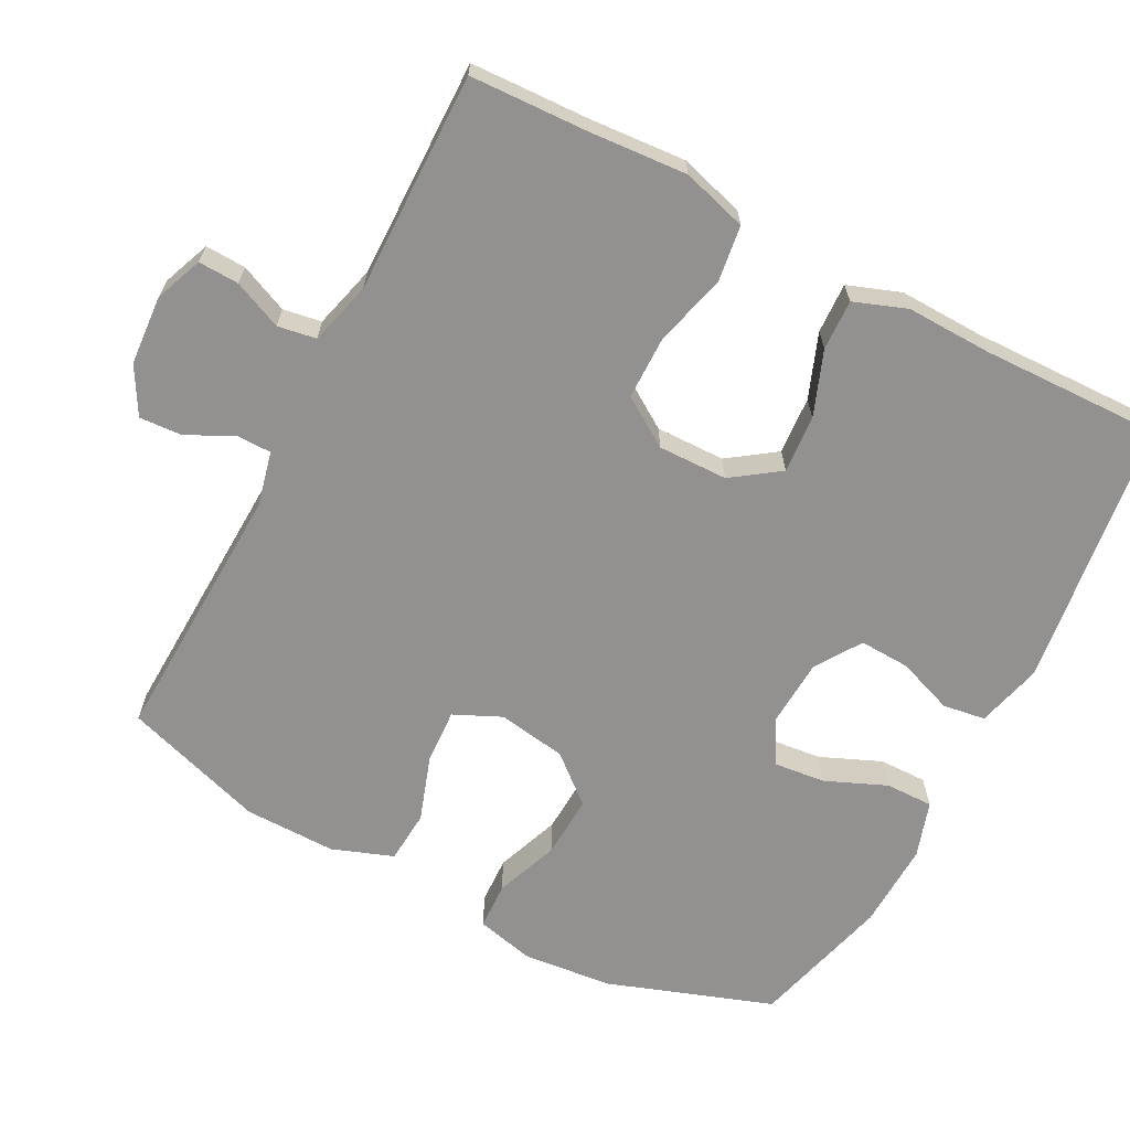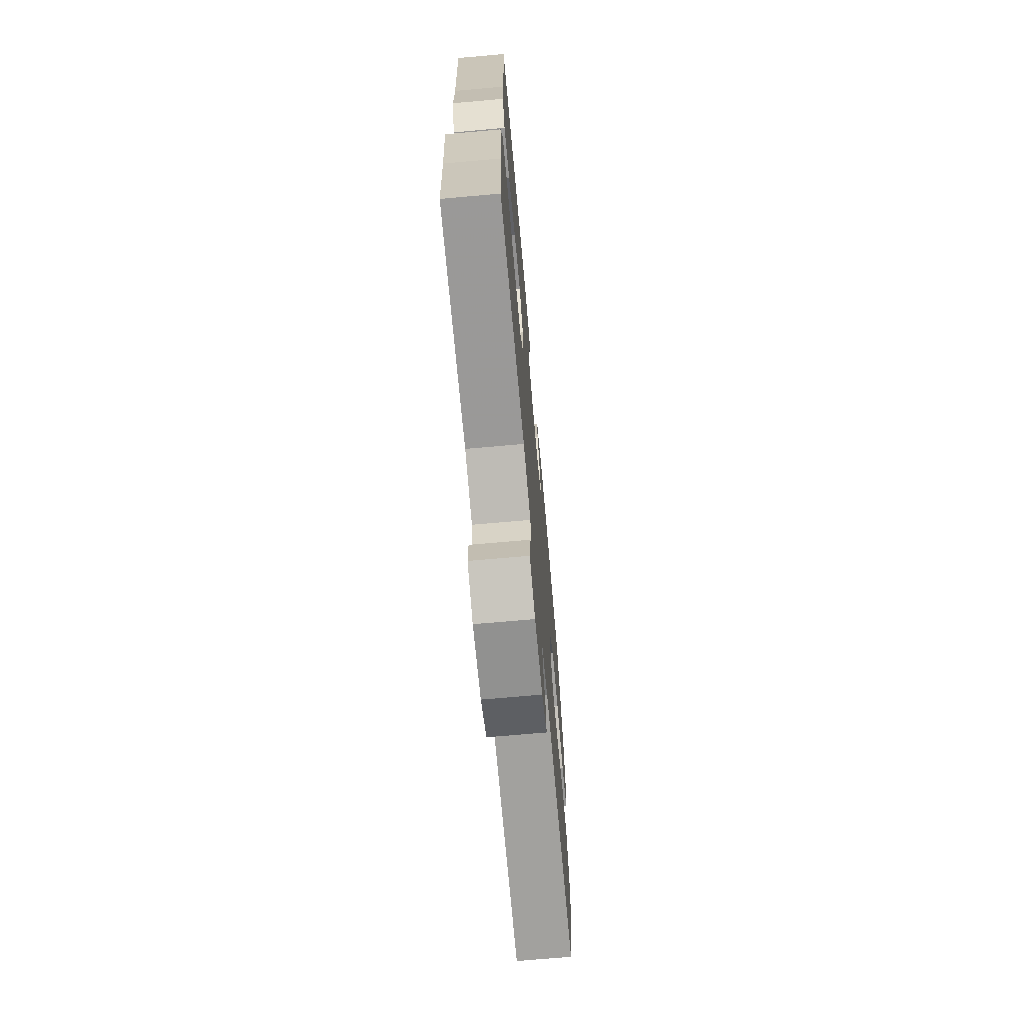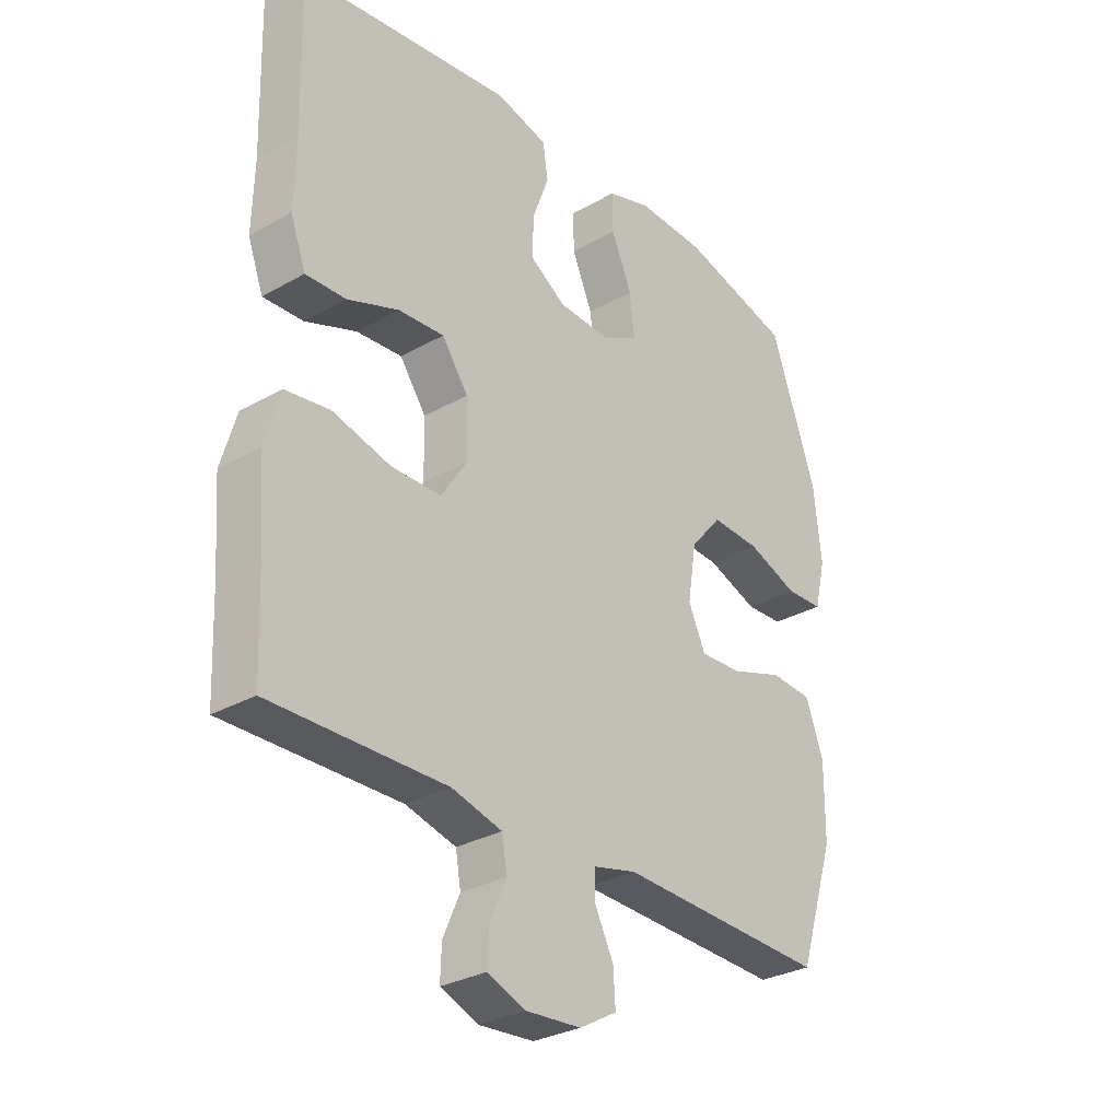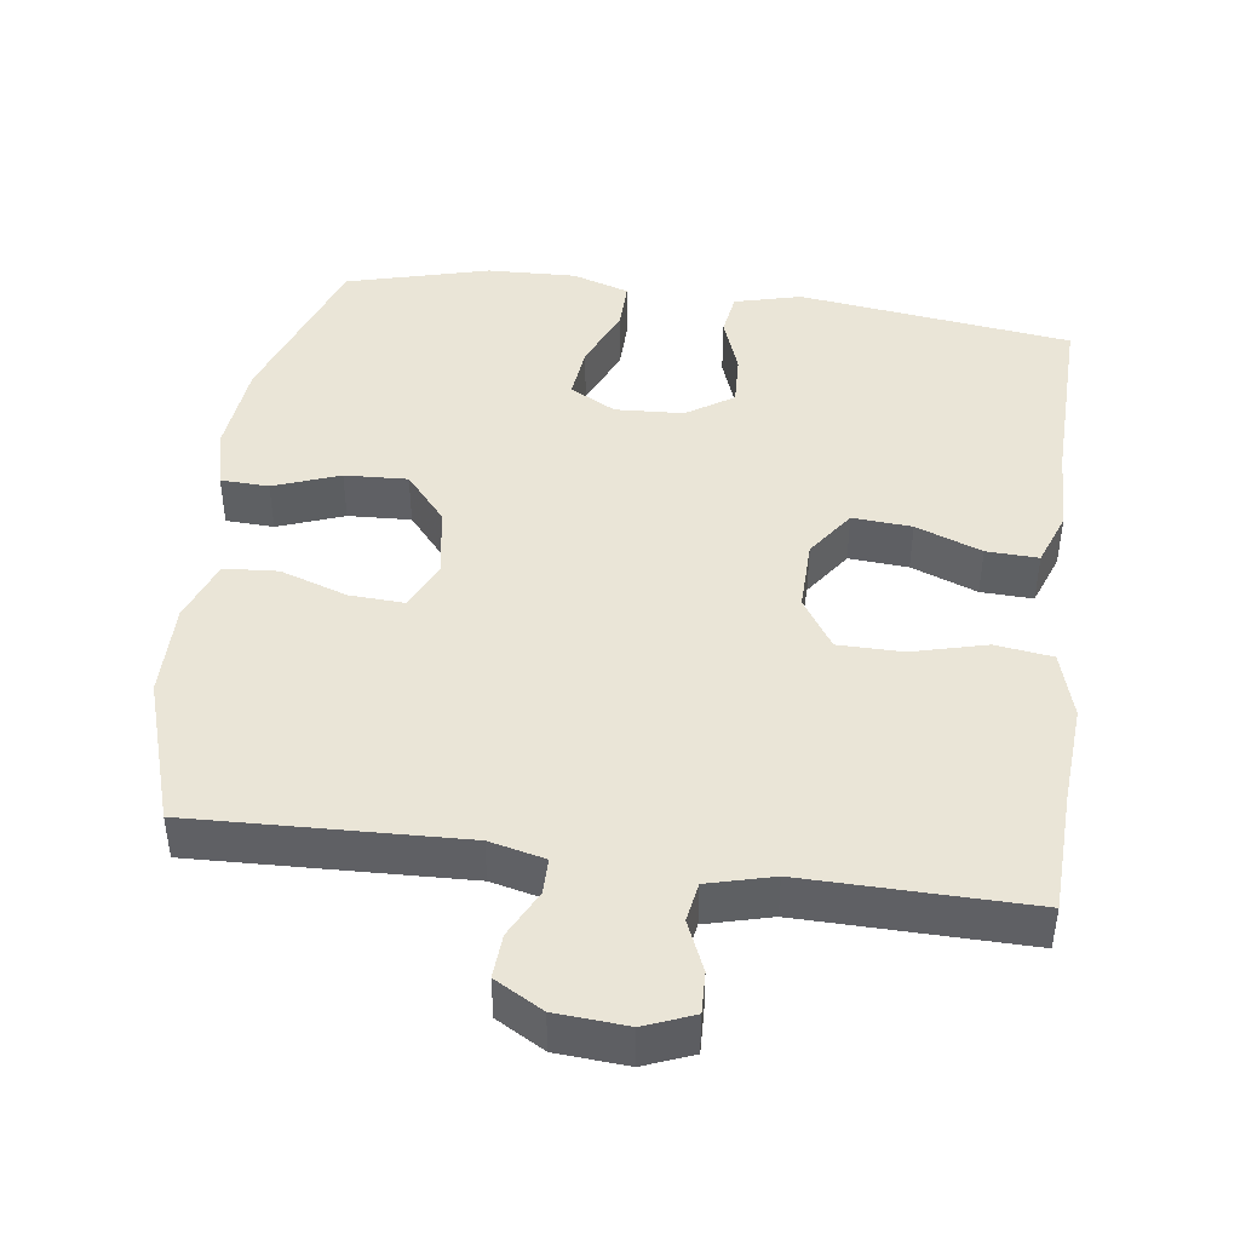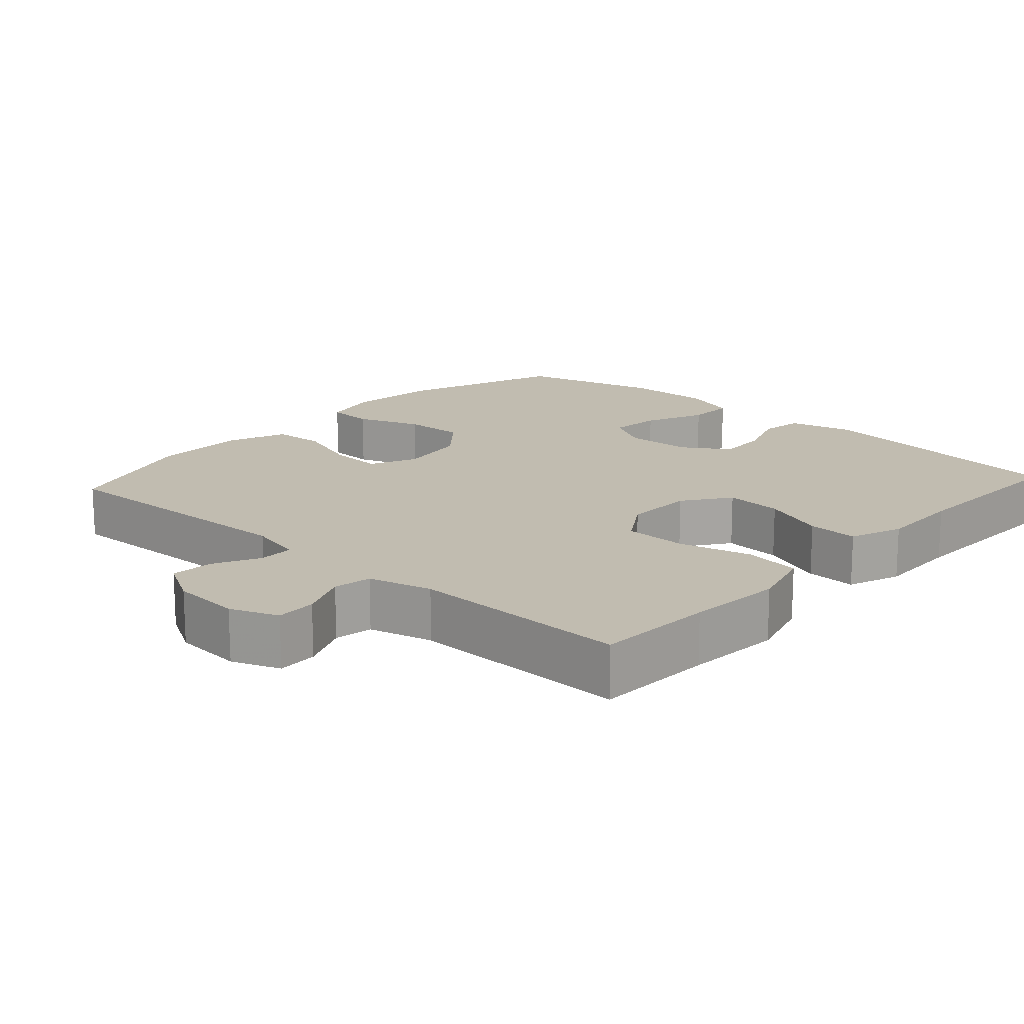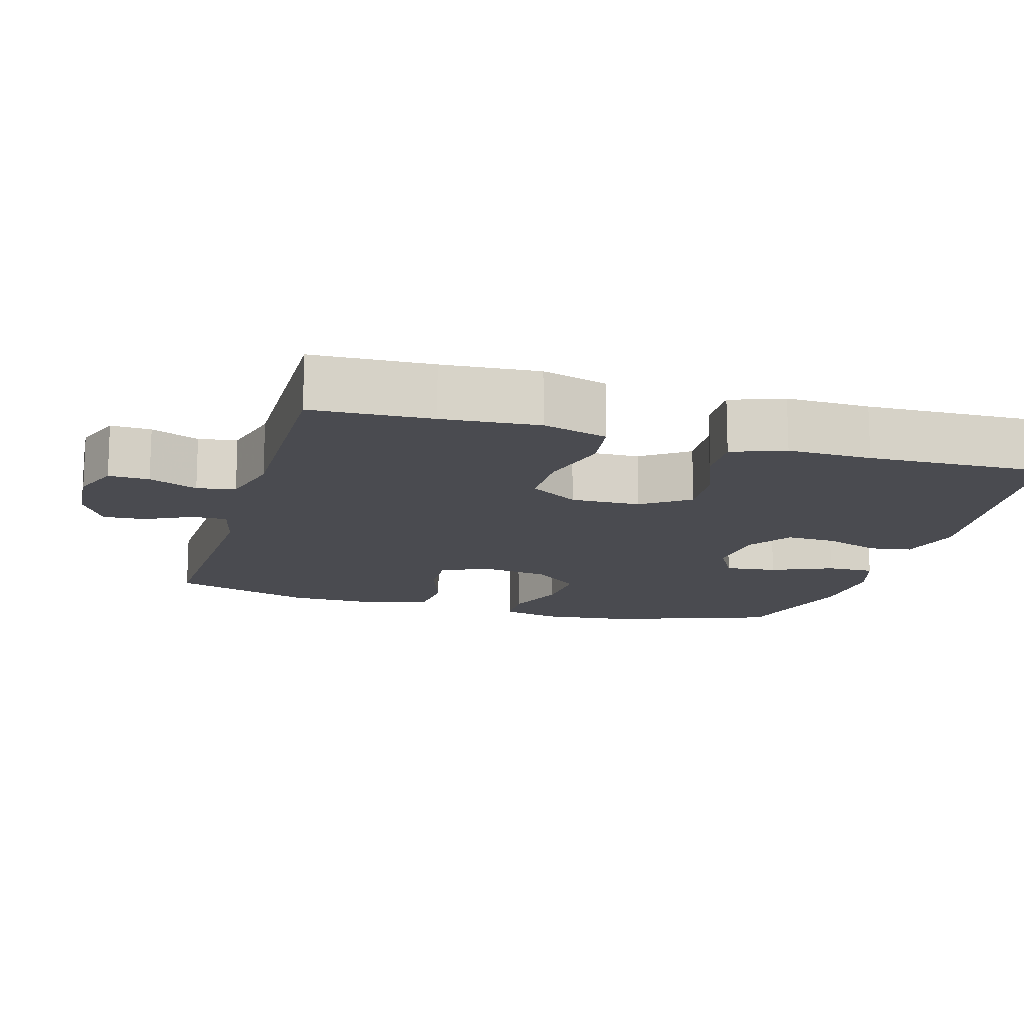
<metadata>
{"format":"obj","ext":"obj","renderer":"f3d","projection":"perspective","resolution":1024,"background":"white","views":[{"elev":-66.1,"azim":-117.8,"up":"+Y"},{"elev":-70.0,"azim":-84.9,"up":"+Z"},{"elev":-30.2,"azim":-50.5,"up":"+Z"},{"elev":44.3,"azim":-172.4,"up":"+Y"},{"elev":16.6,"azim":-137.7,"up":"+Y"},{"elev":-14.4,"azim":-106.1,"up":"+Y"}]}
</metadata>
<code>
v 0.5 0.07 -0.5
v 0.136 0.07 -0.487
v 0.061 0.07 -0.505
v 0.061 0.07 -0.553
v 0.093 0.07 -0.617
v 0.097 0.07 -0.676
v 0.032 0.07 -0.713
v -0.064 0.07 -0.72
v -0.13 0.07 -0.694
v -0.128 0.07 -0.638
v -0.099 0.07 -0.571
v -0.108 0.07 -0.518
v -0.196 0.07 -0.495
v -0.5 0.07 -0.5
v -0.507 0.07 -0.335
v -0.517 0.07 -0.202
v -0.491 0.07 -0.112
v -0.414 0.07 -0.101
v -0.313 0.07 -0.127
v -0.226 0.07 -0.126
v -0.182 0.07 -0.058
v -0.184 0.07 0.038
v -0.23 0.07 0.103
v -0.31 0.07 0.097
v -0.399 0.07 0.063
v -0.469 0.07 0.06
v -0.496 0.07 0.133
v -0.493 0.07 0.249
v -0.5 0.07 0.5
v -0.13 0.07 0.549
v -0.04 0.07 0.526
v -0.031 0.07 0.467
v -0.059 0.07 0.39
v -0.062 0.07 0.32
v 0.001 0.07 0.279
v 0.093 0.07 0.274
v 0.155 0.07 0.308
v 0.147 0.07 0.38
v 0.111 0.07 0.464
v 0.11 0.07 0.53
v 0.187 0.07 0.555
v 0.307 0.07 0.551
v 0.5 0.07 0.5
v 0.58 0.07 0.273
v 0.593 0.07 0.149
v 0.574 0.07 0.068
v 0.509 0.07 0.065
v 0.42 0.07 0.098
v 0.335 0.07 0.102
v 0.28 0.07 0.037
v 0.265 0.07 -0.058
v 0.295 0.07 -0.123
v 0.369 0.07 -0.119
v 0.46 0.07 -0.088
v 0.533 0.07 -0.093
v 0.564 0.07 -0.177
v 0.563 0.07 -0.304
v 0.5 0 -0.5
v 0.136 0 -0.487
v 0.061 0 -0.505
v 0.061 0 -0.553
v 0.093 0 -0.617
v 0.097 0 -0.676
v 0.032 0 -0.713
v -0.064 0 -0.72
v -0.13 0 -0.694
v -0.128 0 -0.638
v -0.099 0 -0.571
v -0.108 0 -0.518
v -0.196 0 -0.495
v -0.5 0 -0.5
v -0.507 0 -0.335
v -0.517 0 -0.202
v -0.491 0 -0.112
v -0.414 0 -0.101
v -0.313 0 -0.127
v -0.226 0 -0.126
v -0.182 0 -0.058
v -0.184 0 0.038
v -0.23 0 0.103
v -0.31 0 0.097
v -0.399 0 0.063
v -0.469 0 0.06
v -0.496 0 0.133
v -0.493 0 0.249
v -0.5 0 0.5
v -0.13 0 0.549
v -0.04 0 0.526
v -0.031 0 0.467
v -0.059 0 0.39
v -0.062 0 0.32
v 0.001 0 0.279
v 0.093 0 0.274
v 0.155 0 0.308
v 0.147 0 0.38
v 0.111 0 0.464
v 0.11 0 0.53
v 0.187 0 0.555
v 0.307 0 0.551
v 0.5 0 0.5
v 0.58 0 0.273
v 0.593 0 0.149
v 0.574 0 0.068
v 0.509 0 0.065
v 0.42 0 0.098
v 0.335 0 0.102
v 0.28 0 0.037
v 0.265 0 -0.058
v 0.295 0 -0.123
v 0.369 0 -0.119
v 0.46 0 -0.088
v 0.533 0 -0.093
v 0.564 0 -0.177
v 0.563 0 -0.304
f 56 57 1 2
f 53 54 55 56
f 52 53 56 2
f 51 52 2 3
f 50 51 3
f 45 46 47 48
f 45 48 49
f 44 45 49
f 43 44 49
f 42 43 49 50
f 38 39 40 41
f 37 38 41 42
f 30 31 32 33
f 28 29 30 33
f 28 33 34
f 27 28 34 35
f 24 25 26 27
f 23 24 27 35
f 16 17 18 19
f 15 16 19 20
f 13 14 15 20
f 12 13 20 21
f 8 9 10 11
f 4 5 6 7
f 3 4 7 8
f 37 42 50 3
f 22 23 35 36
f 21 22 36 37
f 11 12 21 37
f 3 8 11 37
f 59 58 114 113
f 113 112 111 110
f 59 113 110 109
f 60 59 109 108
f 60 108 107
f 105 104 103 102
f 106 105 102
f 106 102 101
f 106 101 100
f 107 106 100 99
f 98 97 96 95
f 99 98 95 94
f 90 89 88 87
f 90 87 86 85
f 91 90 85
f 92 91 85 84
f 84 83 82 81
f 92 84 81 80
f 76 75 74 73
f 77 76 73 72
f 77 72 71 70
f 78 77 70 69
f 68 67 66 65
f 64 63 62 61
f 65 64 61 60
f 60 107 99 94
f 93 92 80 79
f 94 93 79 78
f 94 78 69 68
f 94 68 65 60
f 1 58 59 2
f 2 59 60 3
f 3 60 61 4
f 4 61 62 5
f 5 62 63 6
f 6 63 64 7
f 7 64 65 8
f 8 65 66 9
f 9 66 67 10
f 10 67 68 11
f 11 68 69 12
f 12 69 70 13
f 13 70 71 14
f 14 71 72 15
f 15 72 73 16
f 16 73 74 17
f 17 74 75 18
f 18 75 76 19
f 19 76 77 20
f 20 77 78 21
f 21 78 79 22
f 22 79 80 23
f 23 80 81 24
f 24 81 82 25
f 25 82 83 26
f 26 83 84 27
f 27 84 85 28
f 28 85 86 29
f 29 86 87 30
f 30 87 88 31
f 31 88 89 32
f 32 89 90 33
f 33 90 91 34
f 34 91 92 35
f 35 92 93 36
f 36 93 94 37
f 37 94 95 38
f 38 95 96 39
f 39 96 97 40
f 40 97 98 41
f 41 98 99 42
f 42 99 100 43
f 43 100 101 44
f 44 101 102 45
f 45 102 103 46
f 46 103 104 47
f 47 104 105 48
f 48 105 106 49
f 49 106 107 50
f 50 107 108 51
f 51 108 109 52
f 52 109 110 53
f 53 110 111 54
f 54 111 112 55
f 55 112 113 56
f 56 113 114 57
f 57 114 58 1

</code>
